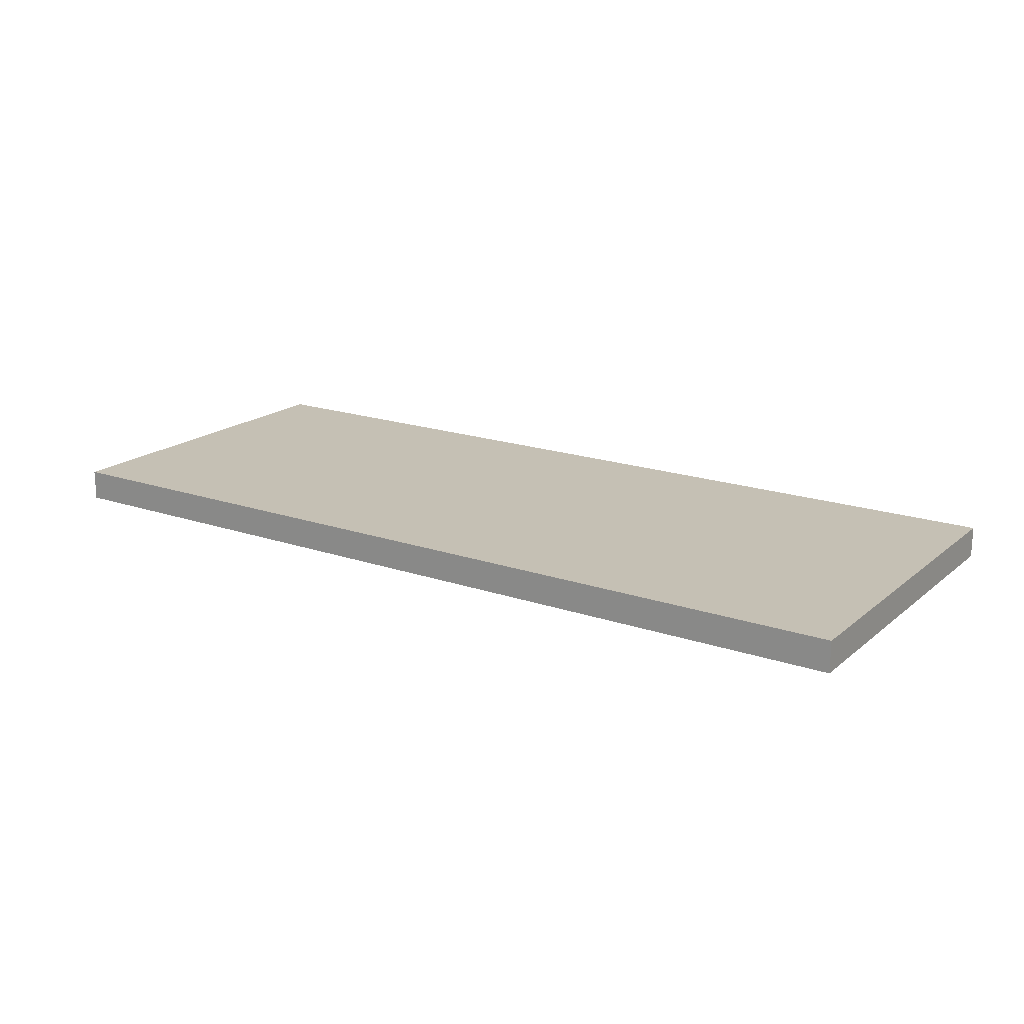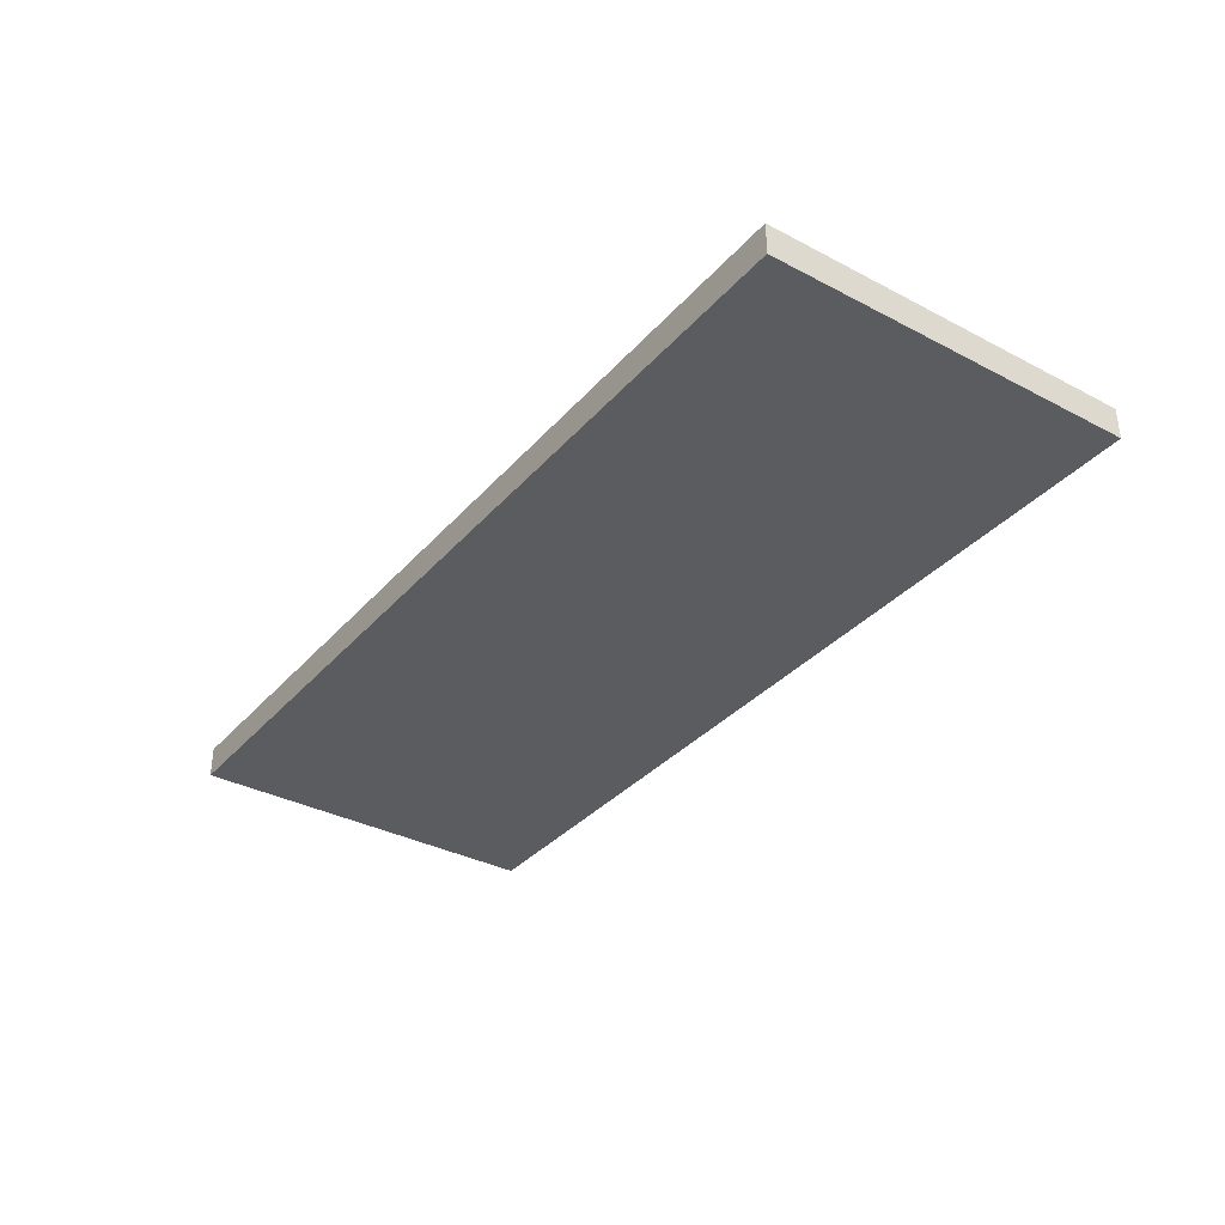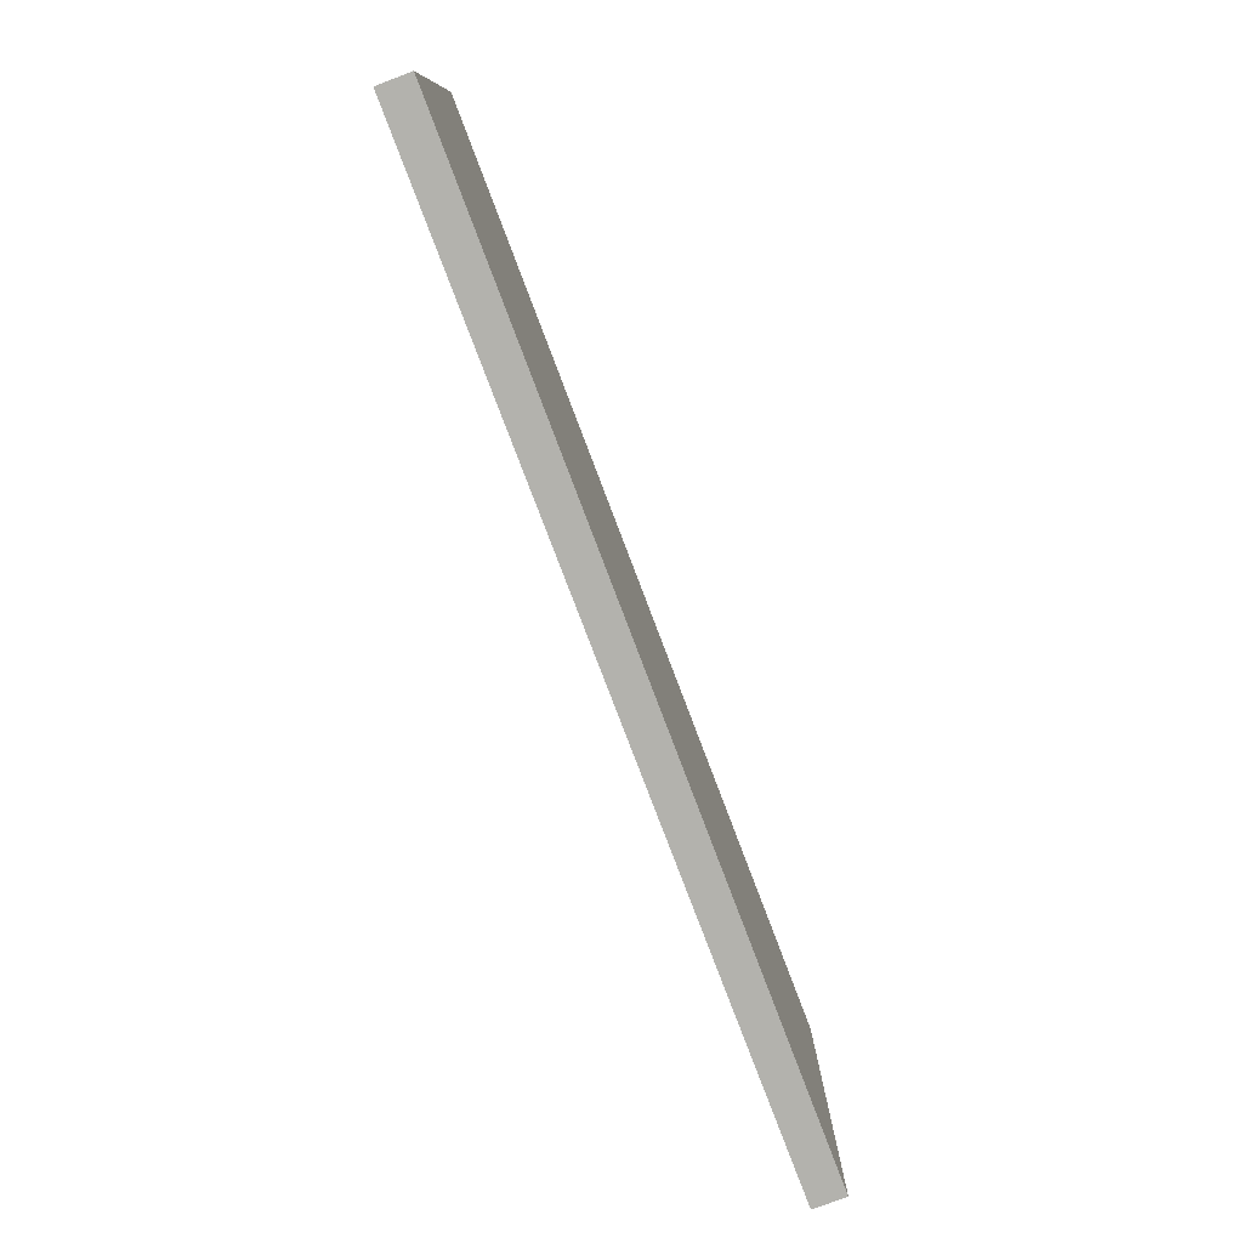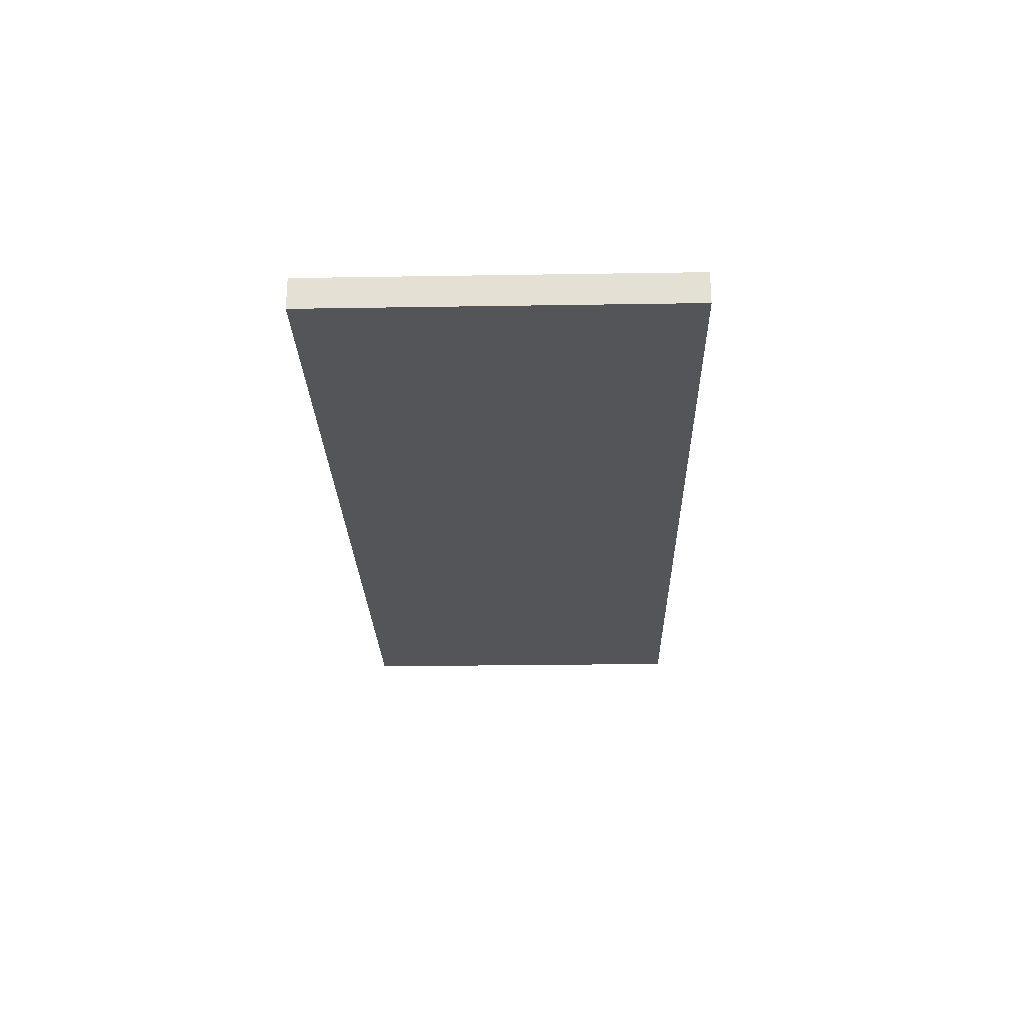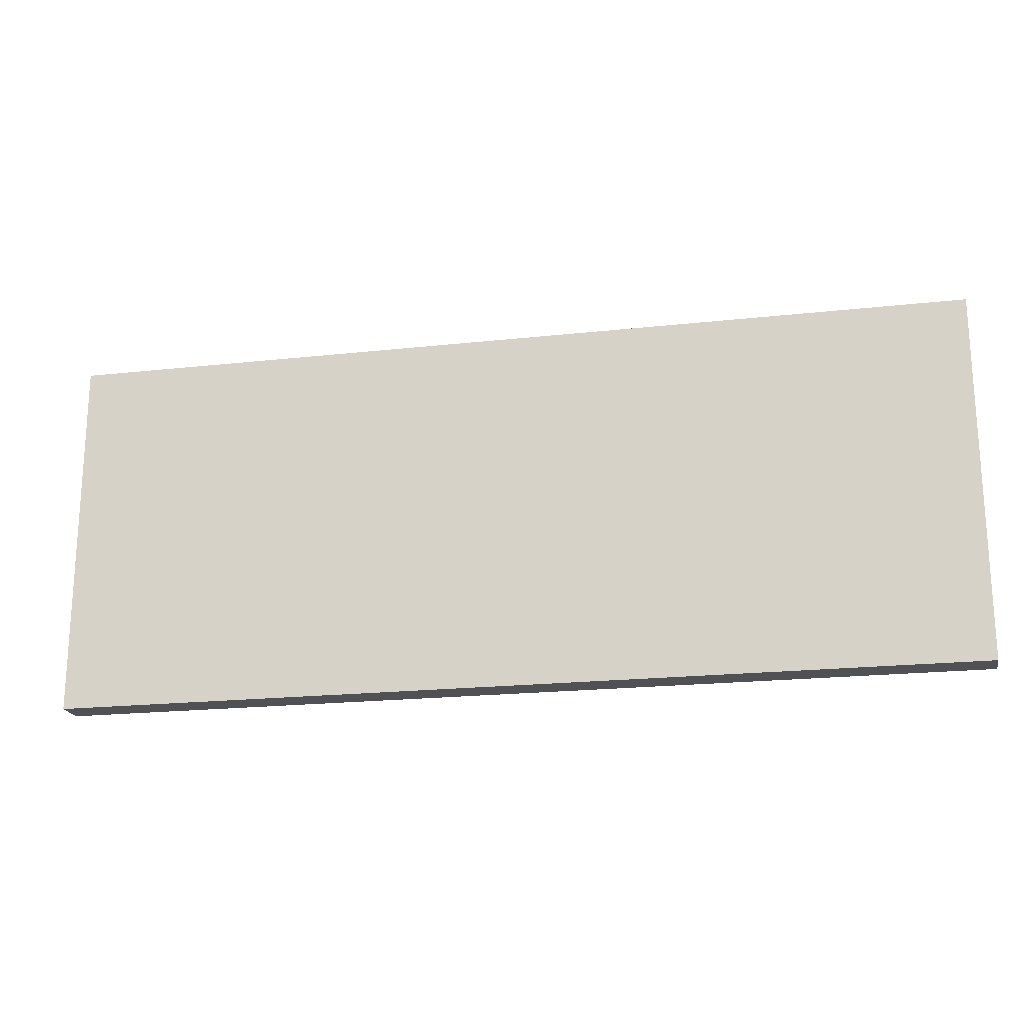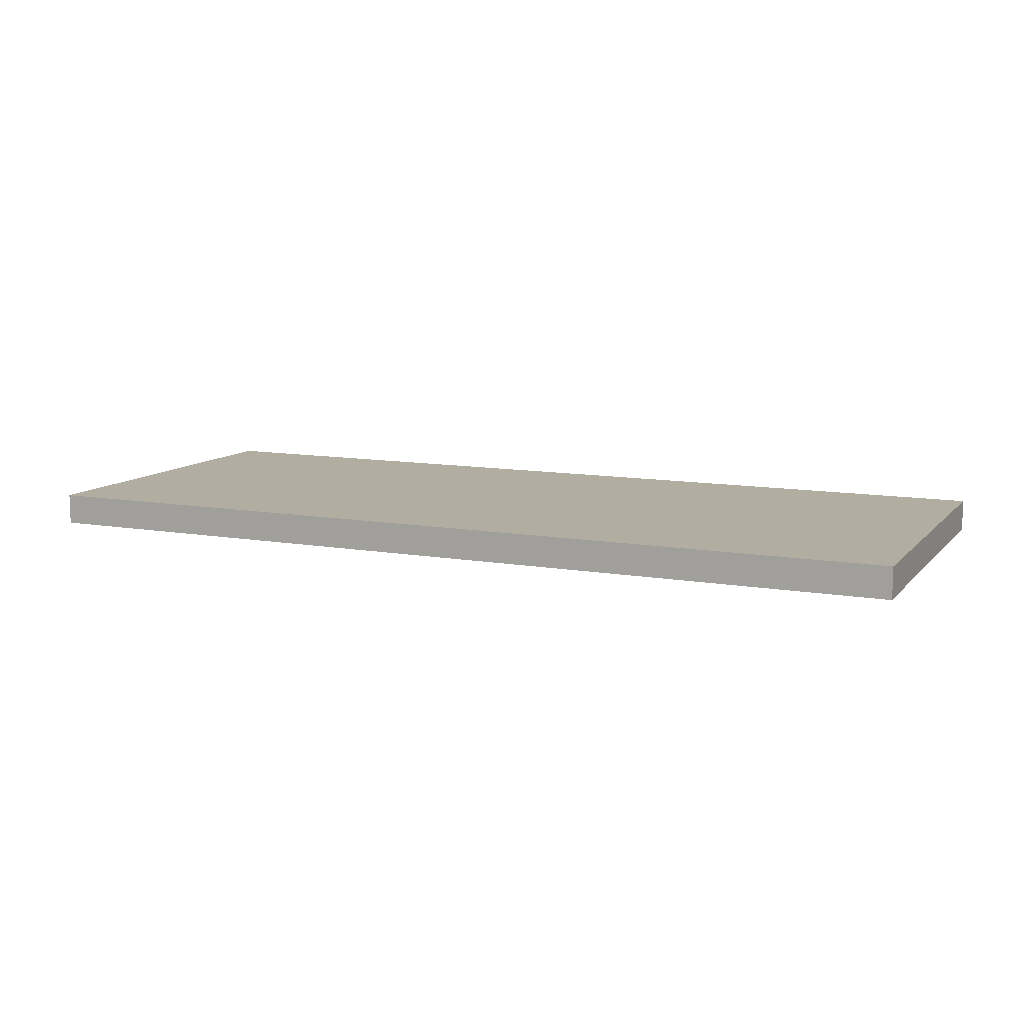
<metadata>
{"format":"obj","ext":"obj","renderer":"f3d","projection":"perspective","resolution":1024,"background":"white","views":[{"elev":18.4,"azim":-146.5,"up":"+Y"},{"elev":-34.8,"azim":55.0,"up":"+Y"},{"elev":-79.4,"azim":110.8,"up":"+Z"},{"elev":-24.7,"azim":-88.5,"up":"+Y"},{"elev":-19.9,"azim":-168.4,"up":"+Z"},{"elev":10.5,"azim":24.0,"up":"+Y"}]}
</metadata>
<code>
v  -2.5 -0.085 1
v  2.5 -0.085 1
v  2.5 0.085 1
v  -2.5 0.085 1
v  2.5 0.085 -1
v  -2.5 0.085 -1
v  2.5 -0.085 -1
v  -2.5 -0.085 -1
g pCube472
f 1 2 3 4
f 4 3 5 6
f 6 5 7 8
f 8 7 2 1
f 2 7 5 3
f 8 1 4 6

</code>
